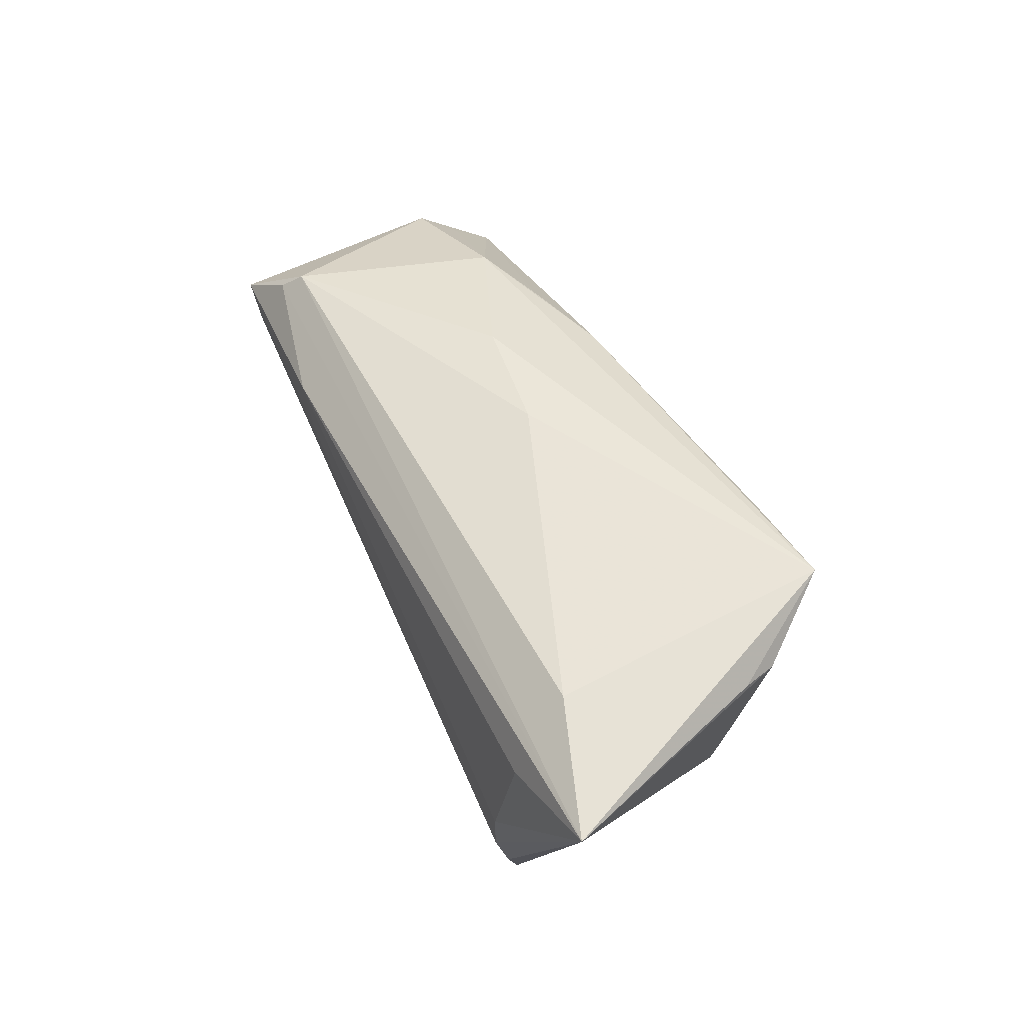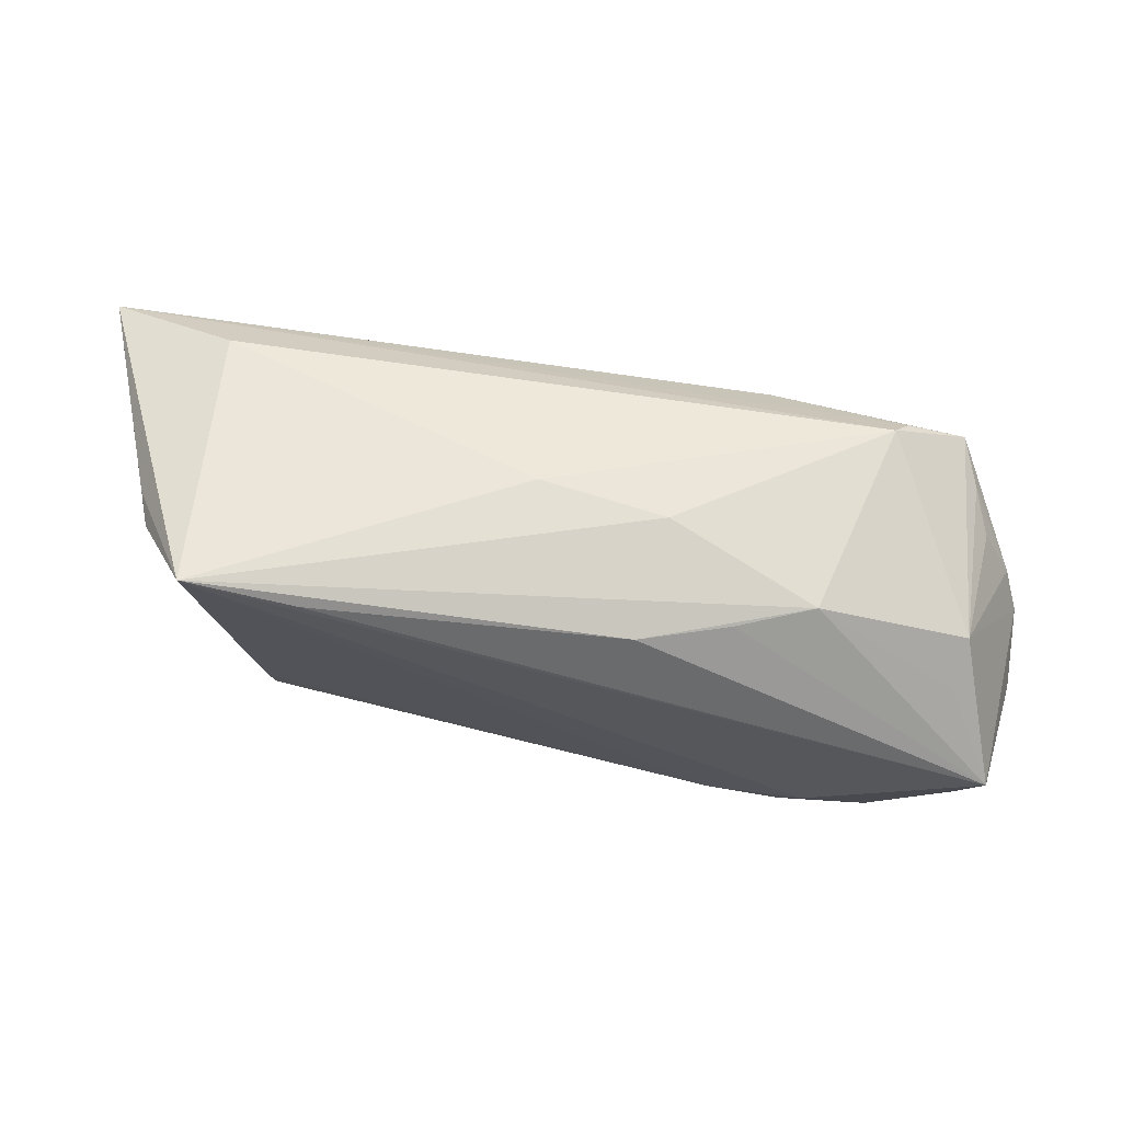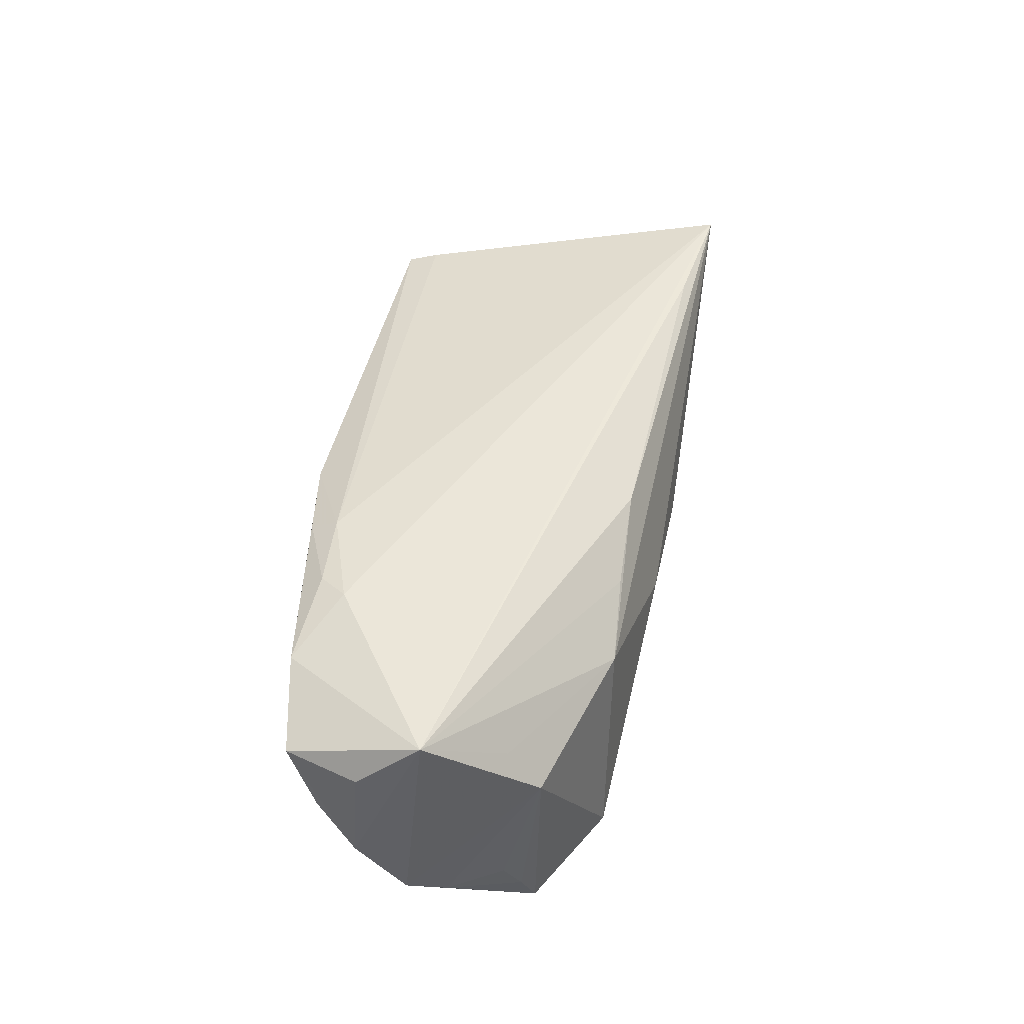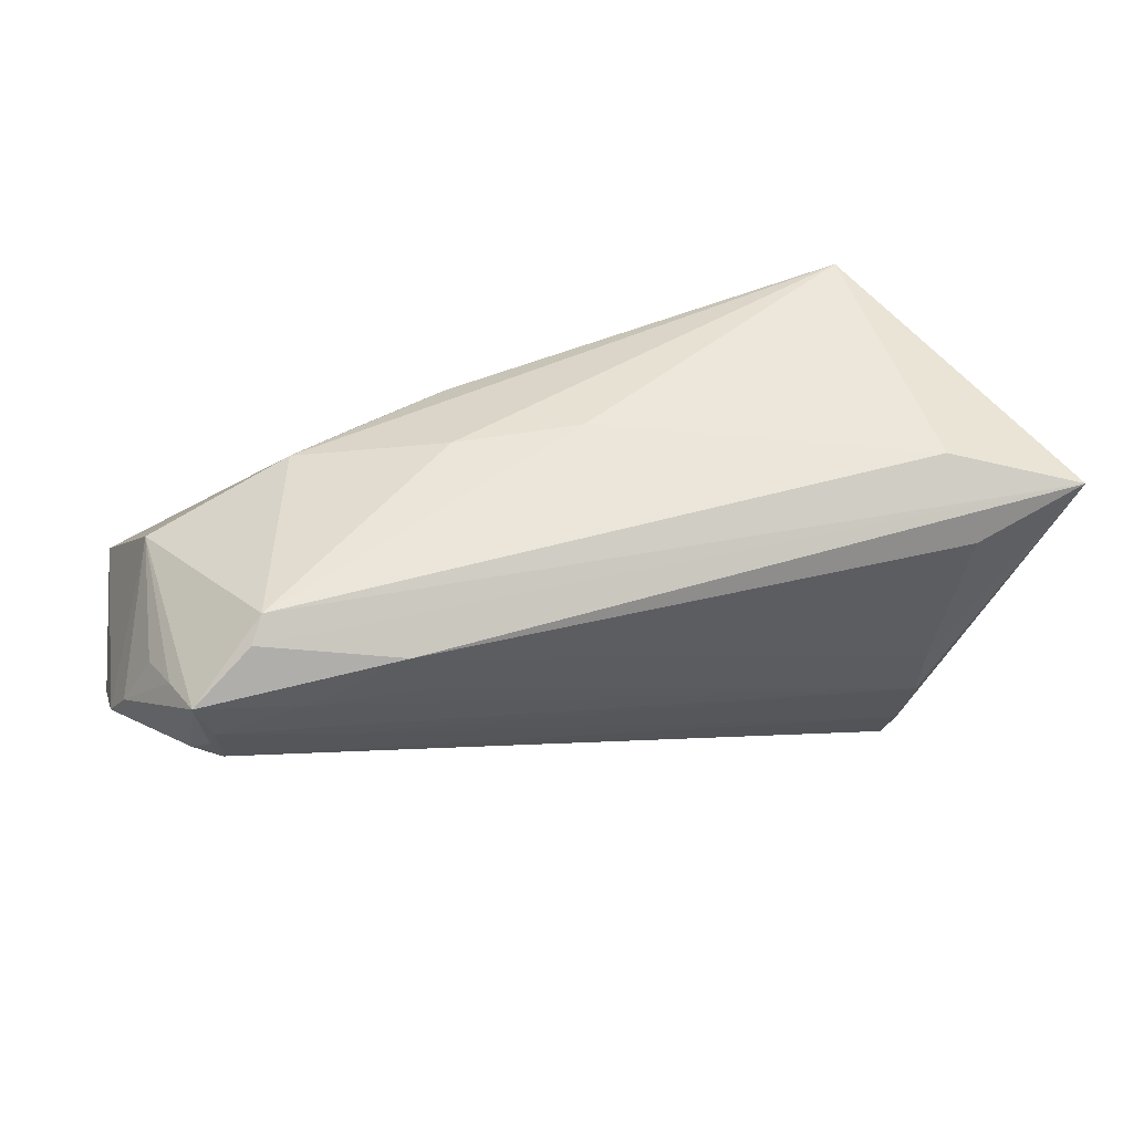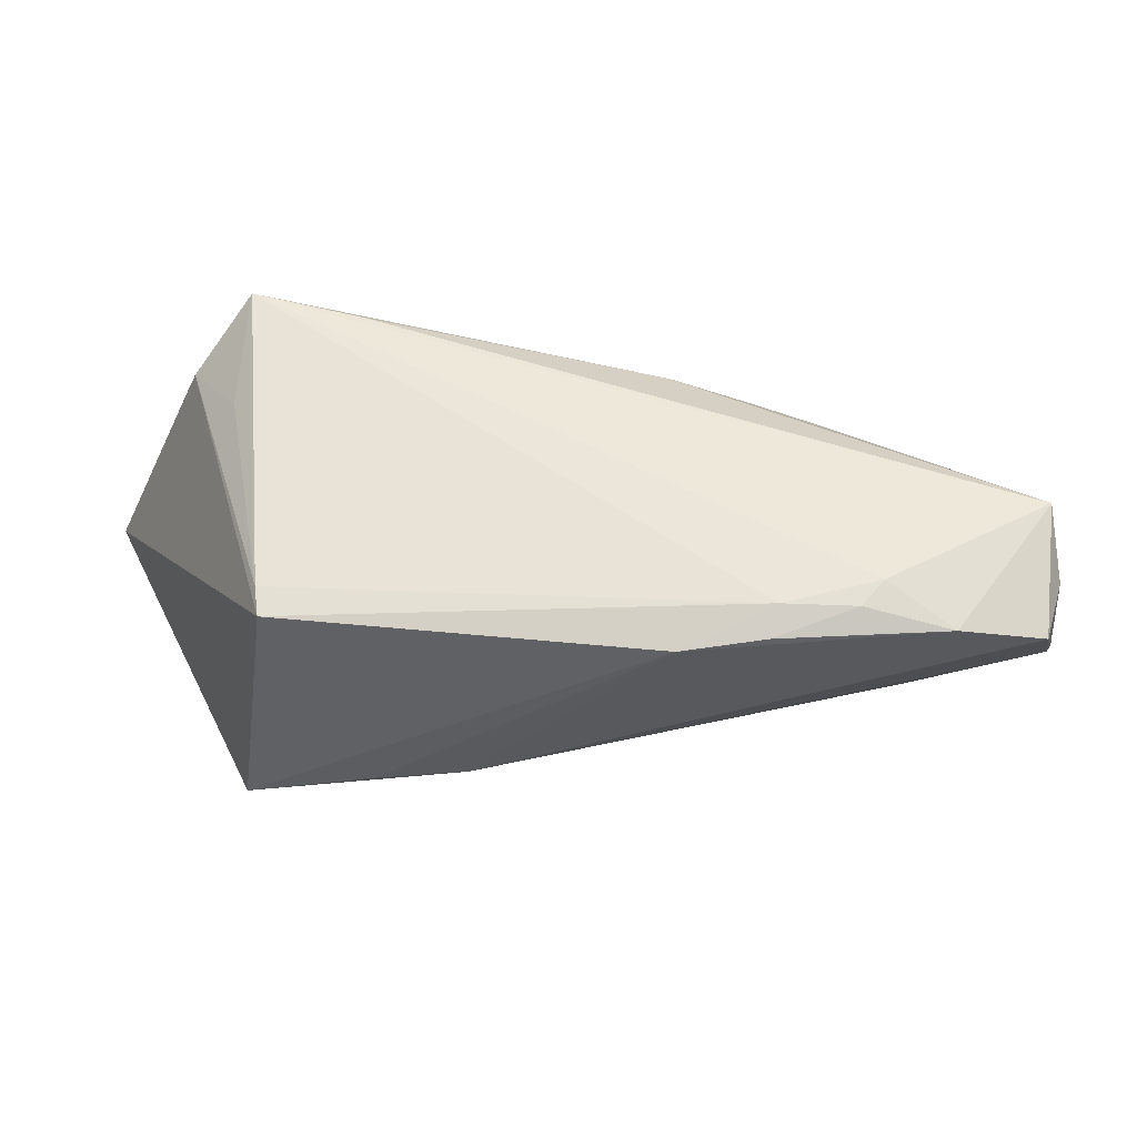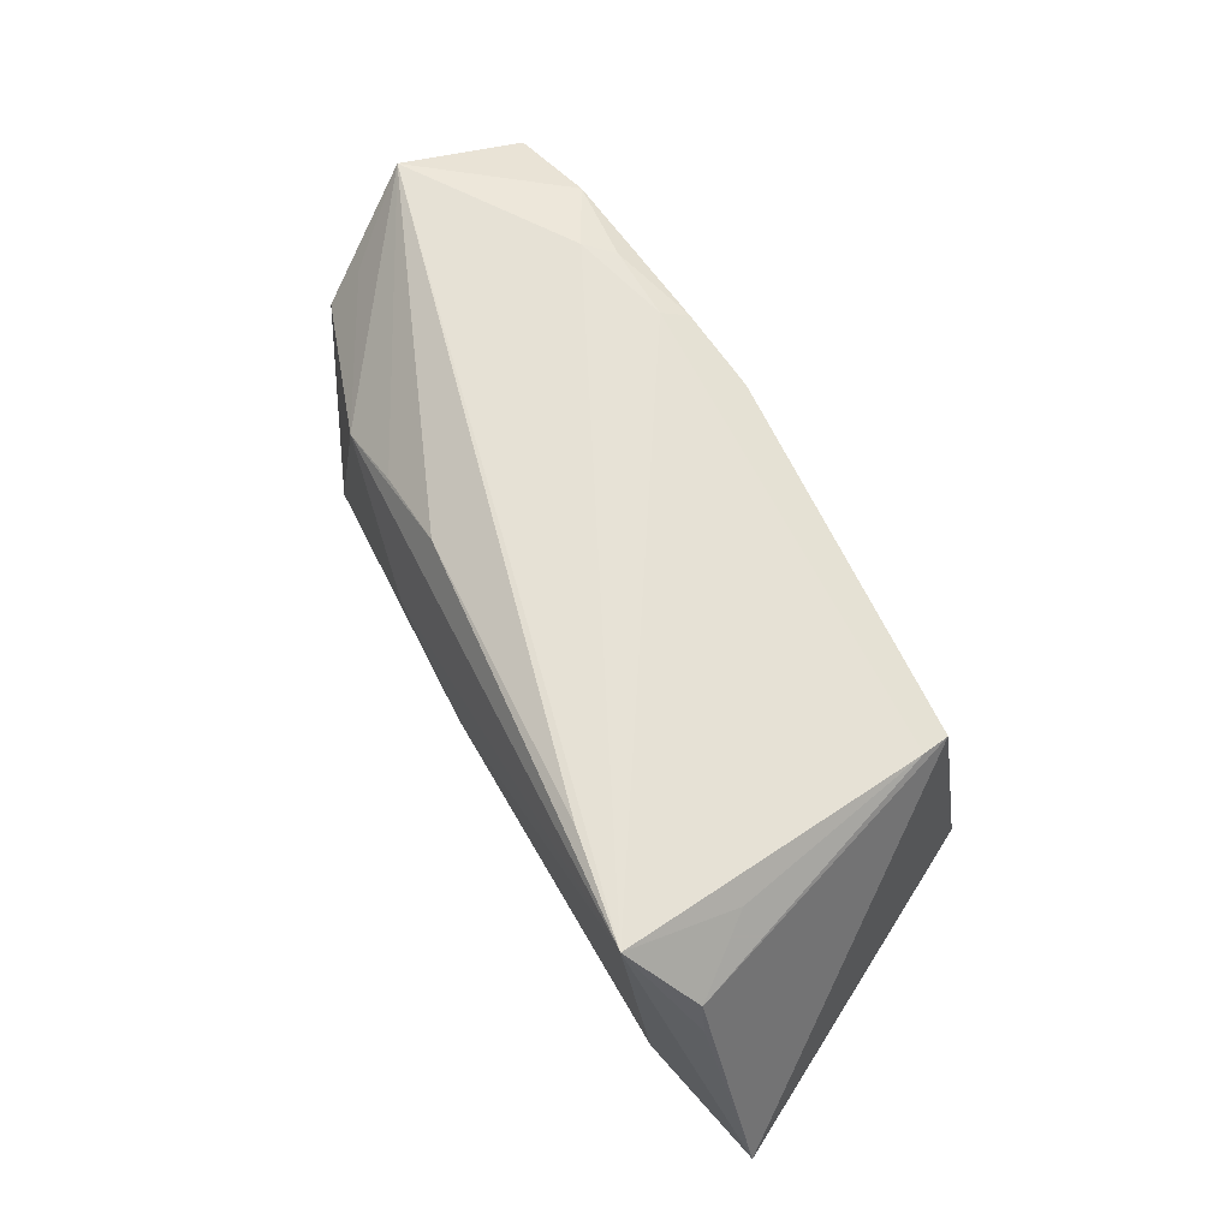
<metadata>
{"format":"obj","ext":"obj","renderer":"f3d","projection":"perspective","resolution":1024,"background":"white","views":[{"elev":51.1,"azim":-114.7,"up":"+Y"},{"elev":62.8,"azim":8.5,"up":"+Y"},{"elev":48.3,"azim":97.3,"up":"+Z"},{"elev":45.5,"azim":165.6,"up":"+Y"},{"elev":-38.5,"azim":-4.6,"up":"+Y"},{"elev":64.2,"azim":-121.1,"up":"+Z"}]}
</metadata>
<code>
v -0.02376 -0.02502 -0.01359
v 0.0223 -0.02398 0.01866
v 0.05971 -0.01132 0.016
v -0.0515 0.01974 0.008152
v -0.04998 0.01921 0.01258
v 0.05069 0.009682 -0.0211
v -0.03816 -0.02083 0.01403
v 0.05171 -0.001987 -0.01668
v 0.03304 -0.02031 0.02113
v 0.05281 0.01043 0.008501
v -0.04212 -0.0122 -0.02179
v 0.04941 0.001207 -0.01949
v 0.0448 -0.02206 0.01948
v -0.002664 0.02347 0.001167
v 0.02452 0.01246 -0.02207
v -0.04386 0.01041 0.017
v -0.06163 0.01822 -0.01938
v 0.01131 -0.0252 0.01688
v 0.02337 0.01748 0.01464
v 0.01172 0.01776 0.01831
v -0.04264 -0.005639 -0.02207
v 0.03753 0.006889 -0.02141
v 0.03333 0.01776 0.0108
v -0.04486 0.02224 -0.01382
v -0.04279 0.0252 0.02207
v 0.0408 0.01795 -0.01568
v -0.03873 -0.01697 0.01489
v -0.04119 -0.02039 -0.01949
v 0.061 -0.00577 -0.00475
v 0.05891 -0.0009871 -0.007848
v 0.02183 0.006182 -0.0218
v 0.04868 0.00388 -0.02049
v 0.03602 -0.01683 0.02207
v 0.06163 -0.01179 0.003963
v 0.05673 -0.02042 0.0166
v -0.04015 -0.0252 -0.01765
v 0.03367 -0.0007714 -0.02024
v 0.02324 -0.02029 0.02086
v 0.05199 0.00618 0.0141
v -0.02839 0.0221 0.02198
v 0.05899 -0.01673 0.00919
v 0.04814 -0.002557 -0.01868
v 0.05488 0.005923 -0.0088
v -0.04718 0.01316 -0.02128
v 0.04263 0.0155 -0.01822
v 0.05284 0.008035 -0.01476
v -0.01187 -0.024 -0.01274
v 0.05818 -0.003492 0.02207
v 0.01386 0.02212 0.003368
f 17 36 7
f 17 7 5
f 34 42 29
f 28 42 36
f 28 36 17
f 17 11 28
f 17 25 24
f 24 26 17
f 15 44 17
f 4 25 17
f 17 5 4
f 4 5 25
f 27 5 7
f 36 42 47
f 47 1 36
f 6 29 8
f 8 29 42
f 6 26 10
f 6 32 22
f 22 32 11
f 22 15 6
f 42 28 37
f 37 32 42
f 37 28 11
f 11 32 37
f 14 24 25
f 26 24 14
f 45 26 6
f 6 15 45
f 17 26 45
f 45 15 17
f 21 15 11
f 44 15 21
f 21 11 17
f 17 44 21
f 25 5 16
f 16 27 25
f 5 27 16
f 38 27 7
f 38 33 25
f 25 27 38
f 42 32 12
f 12 8 42
f 12 32 6
f 6 8 12
f 23 10 26
f 25 20 23
f 23 20 19
f 34 29 48
f 29 10 48
f 25 33 48
f 19 20 48
f 48 23 19
f 11 15 31
f 31 22 11
f 15 22 31
f 1 47 18
f 36 1 18
f 18 38 7
f 18 7 36
f 6 10 46
f 10 43 46
f 30 10 29
f 30 43 10
f 30 46 43
f 30 29 6
f 6 46 30
f 49 14 25
f 25 23 49
f 26 14 49
f 49 23 26
f 40 20 25
f 25 48 40
f 40 48 20
f 10 23 39
f 39 48 10
f 23 48 39
f 34 48 3
f 3 35 34
f 48 35 3
f 34 35 41
f 41 35 47
f 41 42 34
f 41 47 42
f 13 18 47
f 47 35 13
f 13 48 33
f 13 35 48
f 38 18 2
f 18 13 2
f 33 38 9
f 9 13 33
f 38 2 9
f 9 2 13

</code>
